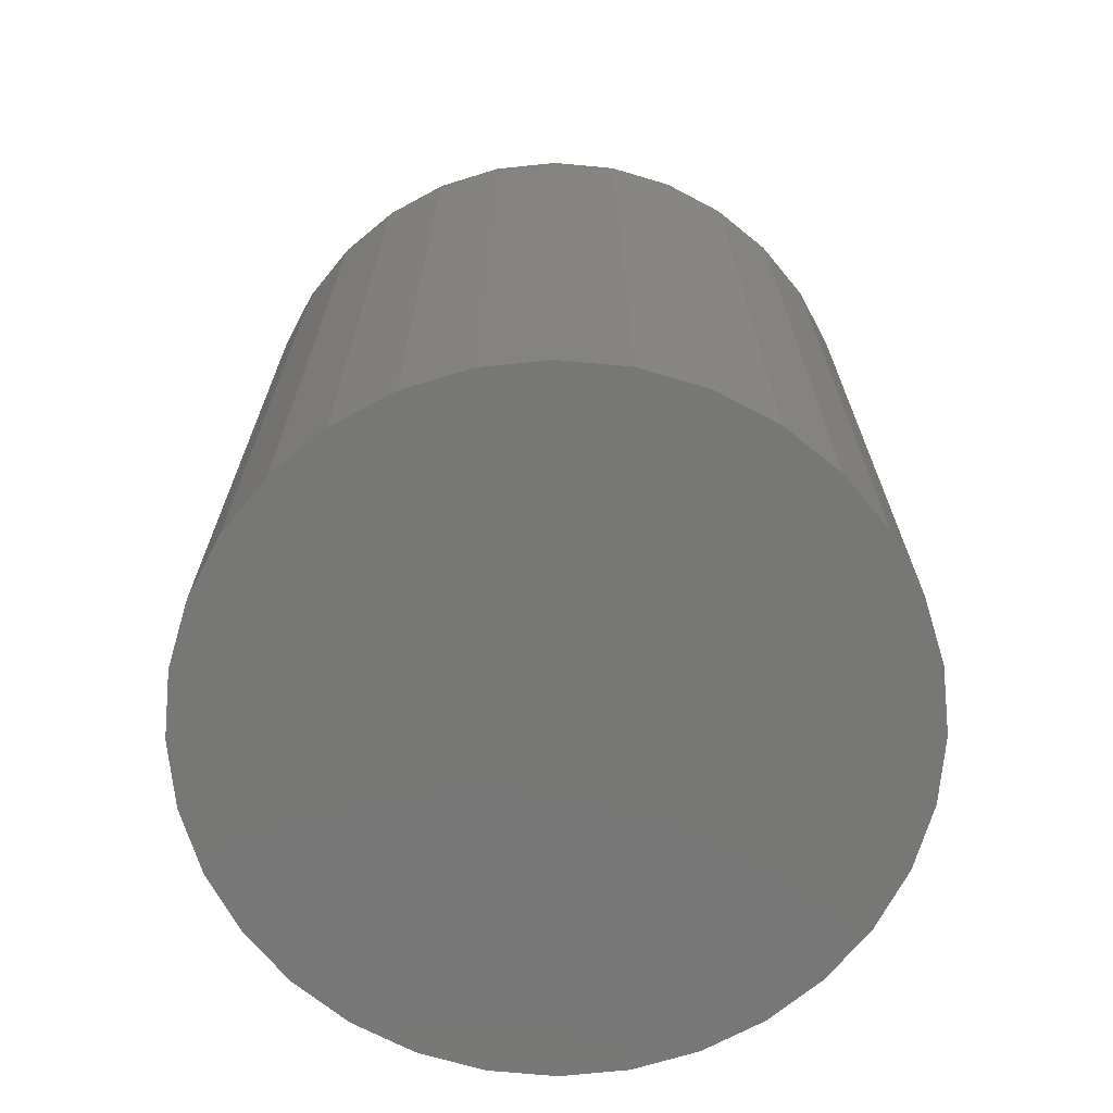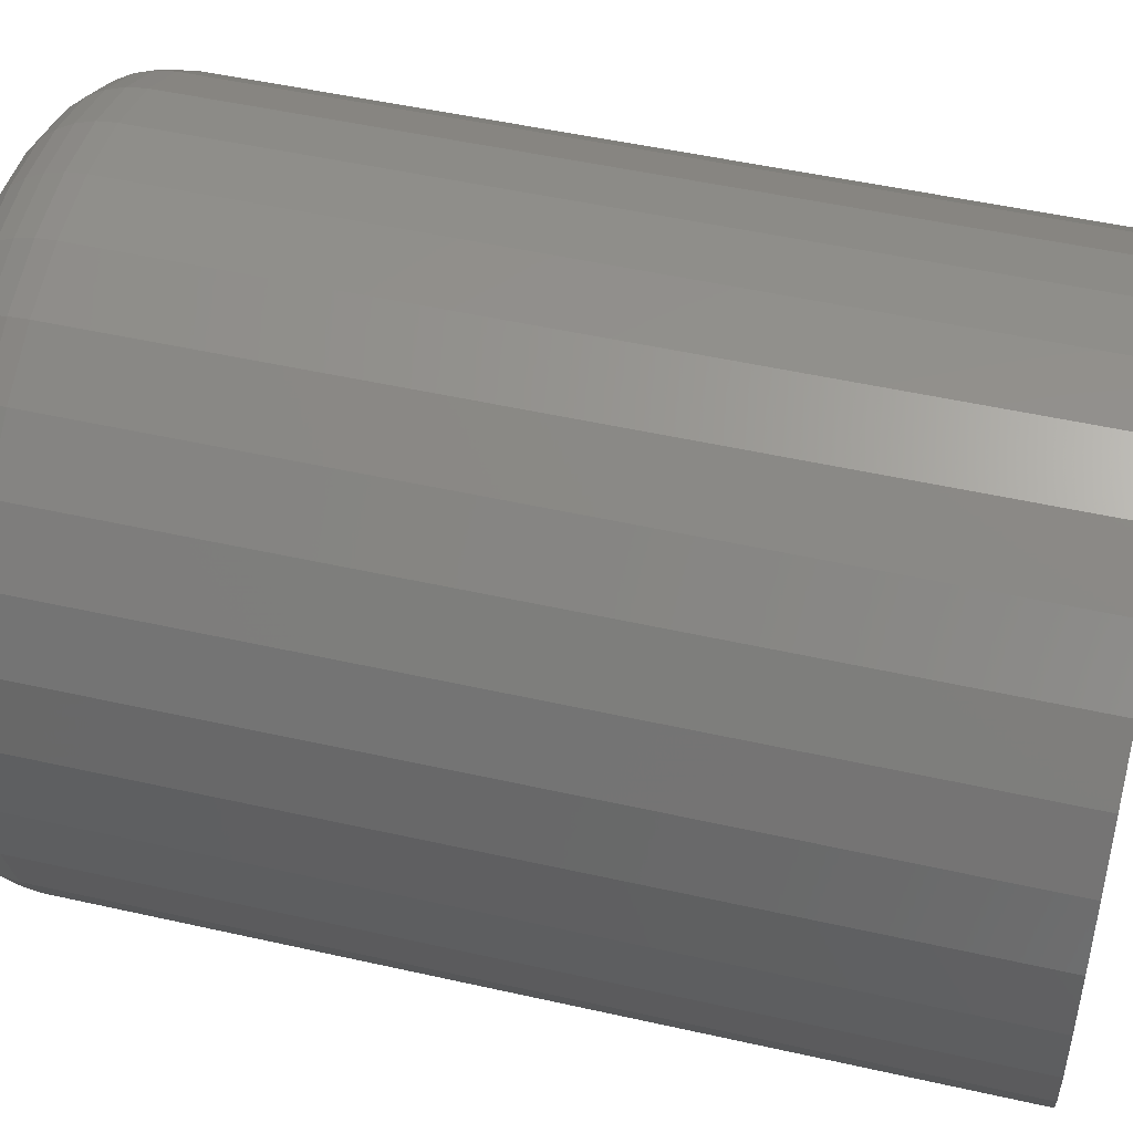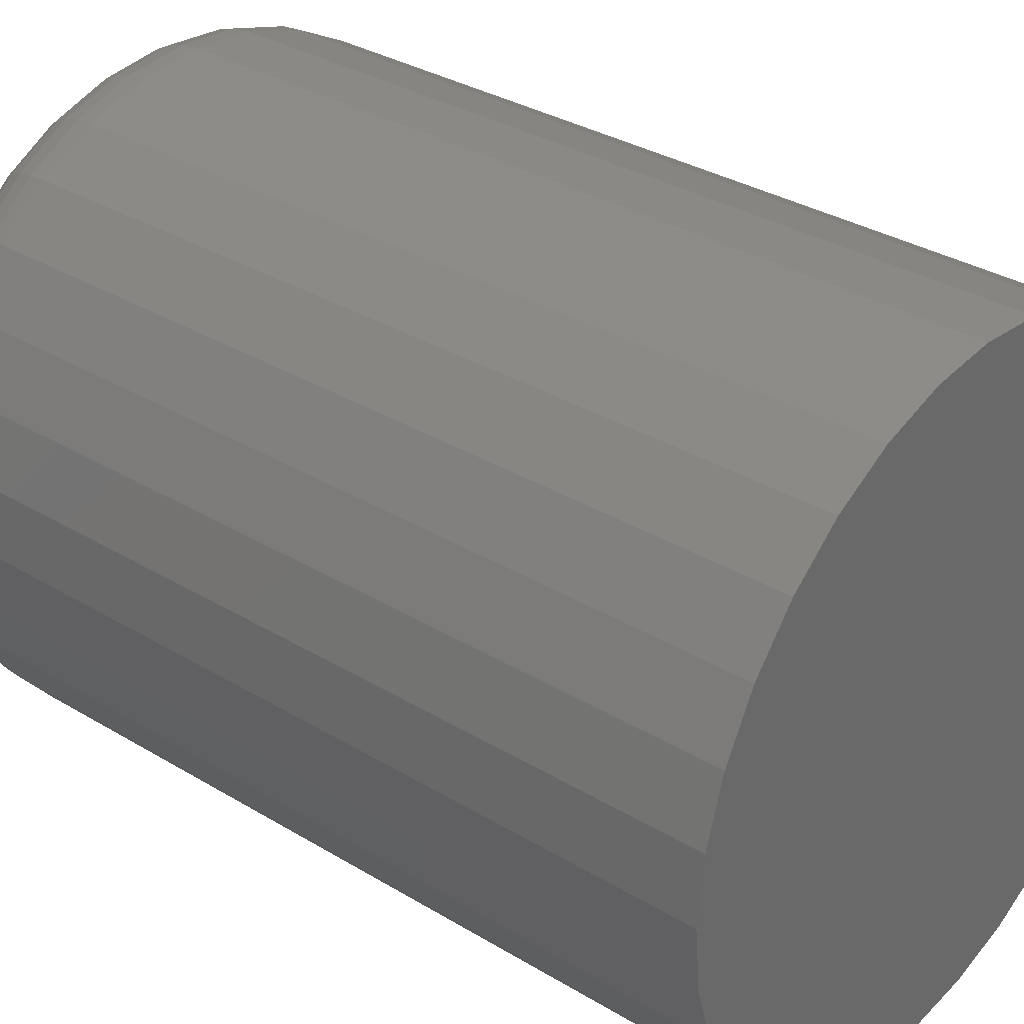
<metadata>
{"format":"stl","ext":"stl","renderer":"f3d","projection":"perspective","resolution":1024,"background":"white","views":[{"elev":-69.8,"azim":-89.7,"up":"+Z"},{"elev":49.1,"azim":104.1,"up":"+Y"},{"elev":33.2,"azim":129.7,"up":"+Y"}]}
</metadata>
<code>
# stl→obj: 320 verts, 636 faces
v 0.5899 0.1377 0.07812
v 0.5857 0.1373 0.07812
v 0.5817 0.1361 0.07812
v 0.594 0.1373 0.07812
v 0.598 0.1361 0.07812
v 0.5781 0.1342 0.07812
v 0.6017 0.1342 0.07812
v 0.5748 0.1315 0.07812
v 0.6049 0.1315 0.07812
v 0.5722 0.1283 0.07812
v 0.6076 0.1283 0.07812
v 0.5702 0.1246 0.07812
v 0.6096 0.1246 0.07812
v 0.569 0.1206 0.07812
v 0.6108 0.1206 0.07812
v 0.6108 0.1123 0.07812
v 0.5702 0.1083 0.07812
v 0.6096 0.1083 0.07812
v 0.5722 0.1046 0.07812
v 0.6076 0.1046 0.07812
v 0.5748 0.1014 0.07812
v 0.6049 0.1014 0.07812
v 0.5781 0.09874 0.07812
v 0.6017 0.09874 0.07812
v 0.5817 0.09677 0.07812
v 0.598 0.09677 0.07812
v 0.5857 0.09556 0.07812
v 0.5899 0.09515 0.07812
v 0.594 0.09556 0.07812
v 0.6112 0.1164 0.07812
v 0.5686 0.1164 0.07812
v 0.569 0.1123 0.07812
v 0.619 0.1164 0
v 0.619 0.1164 0.07031
v 0.6184 0.1108 0
v 0.6184 0.1108 0.07031
v 0.6168 0.1053 0
v 0.6168 0.1053 0.07031
v 0.6141 0.1003 0
v 0.6141 0.1003 0.07031
v 0.6105 0.09586 0
v 0.6105 0.09586 0.07031
v 0.6061 0.09224 0
v 0.6061 0.09224 0.07031
v 0.601 0.08955 0
v 0.601 0.08955 0.07031
v 0.5956 0.08789 0
v 0.5956 0.08789 0.07031
v 0.5899 0.08734 0
v 0.5899 0.08734 0.07031
v 0.5842 0.08789 0
v 0.5842 0.08789 0.07031
v 0.5787 0.08955 0
v 0.5787 0.08955 0.07031
v 0.5737 0.09224 0
v 0.5737 0.09224 0.07031
v 0.5693 0.09586 0
v 0.5693 0.09586 0.07031
v 0.5657 0.1003 0
v 0.5657 0.1003 0.07031
v 0.563 0.1053 0
v 0.563 0.1053 0.07031
v 0.5613 0.1108 0
v 0.5613 0.1108 0.07031
v 0.5608 0.1164 0
v 0.5608 0.1164 0.07031
v 0.5613 0.1221 0
v 0.5613 0.1221 0.07031
v 0.563 0.1276 0
v 0.563 0.1276 0.07031
v 0.5657 0.1326 0
v 0.5657 0.1326 0.07031
v 0.5693 0.137 0
v 0.5693 0.137 0.07031
v 0.5737 0.1407 0
v 0.5737 0.1407 0.07031
v 0.5787 0.1433 0
v 0.5787 0.1433 0.07031
v 0.5842 0.145 0
v 0.5842 0.145 0.07031
v 0.5899 0.1456 0
v 0.5899 0.1456 0.07031
v 0.5956 0.145 0
v 0.5956 0.145 0.07031
v 0.601 0.1433 0
v 0.601 0.1433 0.07031
v 0.6061 0.1407 0
v 0.6061 0.1407 0.07031
v 0.6105 0.137 0
v 0.6105 0.137 0.07031
v 0.6141 0.1326 0
v 0.6141 0.1326 0.07031
v 0.6168 0.1276 0
v 0.6168 0.1276 0.07031
v 0.6184 0.1221 0
v 0.6184 0.1221 0.07031
v 0.5671 0.1164 0.07797
v 0.5675 0.1209 0.07797
v 0.5656 0.1164 0.07753
v 0.5661 0.1212 0.07753
v 0.5642 0.1164 0.07681
v 0.5647 0.1214 0.07681
v 0.5631 0.1164 0.07584
v 0.5636 0.1217 0.07584
v 0.5621 0.1164 0.07465
v 0.5626 0.1219 0.07465
v 0.5614 0.1164 0.0733
v 0.5619 0.122 0.0733
v 0.5609 0.1164 0.07184
v 0.5615 0.1221 0.07184
v 0.6123 0.1209 0.07797
v 0.6127 0.1164 0.07797
v 0.6137 0.1212 0.07753
v 0.6142 0.1164 0.07753
v 0.615 0.1214 0.07681
v 0.6155 0.1164 0.07681
v 0.6162 0.1217 0.07584
v 0.6167 0.1164 0.07584
v 0.6171 0.1219 0.07465
v 0.6177 0.1164 0.07465
v 0.6179 0.122 0.0733
v 0.6184 0.1164 0.0733
v 0.6183 0.1221 0.07184
v 0.6188 0.1164 0.07184
v 0.611 0.1252 0.07797
v 0.6123 0.1257 0.07753
v 0.6136 0.1263 0.07681
v 0.6147 0.1267 0.07584
v 0.6156 0.1271 0.07465
v 0.6162 0.1274 0.0733
v 0.6166 0.1275 0.07184
v 0.6089 0.1291 0.07797
v 0.6101 0.1299 0.07753
v 0.6112 0.1307 0.07681
v 0.6122 0.1313 0.07584
v 0.613 0.1319 0.07465
v 0.6136 0.1323 0.0733
v 0.614 0.1325 0.07184
v 0.606 0.1326 0.07797
v 0.6071 0.1336 0.07753
v 0.608 0.1346 0.07681
v 0.6089 0.1354 0.07584
v 0.6095 0.1361 0.07465
v 0.61 0.1366 0.0733
v 0.6104 0.1369 0.07184
v 0.6026 0.1354 0.07797
v 0.6034 0.1366 0.07753
v 0.6041 0.1378 0.07681
v 0.6048 0.1388 0.07584
v 0.6053 0.1396 0.07465
v 0.6057 0.1402 0.0733
v 0.606 0.1405 0.07184
v 0.5986 0.1375 0.07797
v 0.5992 0.1389 0.07753
v 0.5997 0.1401 0.07681
v 0.6001 0.1412 0.07584
v 0.6005 0.1421 0.07465
v 0.6008 0.1428 0.0733
v 0.601 0.1432 0.07184
v 0.5943 0.1388 0.07797
v 0.5946 0.1403 0.07753
v 0.5949 0.1416 0.07681
v 0.5951 0.1428 0.07584
v 0.5953 0.1437 0.07465
v 0.5954 0.1444 0.0733
v 0.5955 0.1449 0.07184
v 0.5899 0.1393 0.07797
v 0.5899 0.1407 0.07753
v 0.5899 0.1421 0.07681
v 0.5899 0.1433 0.07584
v 0.5899 0.1442 0.07465
v 0.5899 0.145 0.0733
v 0.5899 0.1454 0.07184
v 0.5854 0.1388 0.07797
v 0.5851 0.1403 0.07753
v 0.5849 0.1416 0.07681
v 0.5847 0.1428 0.07584
v 0.5845 0.1437 0.07465
v 0.5843 0.1444 0.0733
v 0.5842 0.1449 0.07184
v 0.5812 0.1375 0.07797
v 0.5806 0.1389 0.07753
v 0.5801 0.1401 0.07681
v 0.5796 0.1412 0.07584
v 0.5792 0.1421 0.07465
v 0.579 0.1428 0.0733
v 0.5788 0.1432 0.07184
v 0.5772 0.1354 0.07797
v 0.5764 0.1366 0.07753
v 0.5756 0.1378 0.07681
v 0.575 0.1388 0.07584
v 0.5744 0.1396 0.07465
v 0.574 0.1402 0.0733
v 0.5738 0.1405 0.07184
v 0.5737 0.1326 0.07797
v 0.5727 0.1336 0.07753
v 0.5718 0.1346 0.07681
v 0.5709 0.1354 0.07584
v 0.5702 0.1361 0.07465
v 0.5697 0.1366 0.0733
v 0.5694 0.1369 0.07184
v 0.5709 0.1291 0.07797
v 0.5697 0.1299 0.07753
v 0.5686 0.1307 0.07681
v 0.5676 0.1313 0.07584
v 0.5668 0.1319 0.07465
v 0.5662 0.1323 0.0733
v 0.5658 0.1325 0.07184
v 0.5688 0.1252 0.07797
v 0.5674 0.1257 0.07753
v 0.5662 0.1263 0.07681
v 0.5651 0.1267 0.07584
v 0.5642 0.1271 0.07465
v 0.5635 0.1274 0.0733
v 0.5631 0.1275 0.07184
v 0.6123 0.112 0.07797
v 0.6137 0.1117 0.07753
v 0.615 0.1114 0.07681
v 0.6162 0.1112 0.07584
v 0.6171 0.111 0.07465
v 0.6179 0.1109 0.0733
v 0.6183 0.1108 0.07184
v 0.5675 0.112 0.07797
v 0.5661 0.1117 0.07753
v 0.5647 0.1114 0.07681
v 0.5636 0.1112 0.07584
v 0.5626 0.111 0.07465
v 0.5619 0.1109 0.0733
v 0.5615 0.1108 0.07184
v 0.5688 0.1077 0.07797
v 0.5674 0.1072 0.07753
v 0.5662 0.1066 0.07681
v 0.5651 0.1062 0.07584
v 0.5642 0.1058 0.07465
v 0.5635 0.1055 0.0733
v 0.5631 0.1054 0.07184
v 0.5709 0.1038 0.07797
v 0.5697 0.103 0.07753
v 0.5686 0.1022 0.07681
v 0.5676 0.1015 0.07584
v 0.5668 0.101 0.07465
v 0.5662 0.1006 0.0733
v 0.5658 0.1004 0.07184
v 0.5737 0.1003 0.07797
v 0.5727 0.09927 0.07753
v 0.5718 0.09832 0.07681
v 0.5709 0.09748 0.07584
v 0.5702 0.09679 0.07465
v 0.5697 0.09628 0.0733
v 0.5694 0.09597 0.07184
v 0.5772 0.09747 0.07797
v 0.5764 0.09625 0.07753
v 0.5756 0.09513 0.07681
v 0.575 0.09414 0.07584
v 0.5744 0.09334 0.07465
v 0.574 0.09274 0.0733
v 0.5738 0.09237 0.07184
v 0.5812 0.09536 0.07797
v 0.5806 0.09401 0.07753
v 0.5801 0.09276 0.07681
v 0.5796 0.09167 0.07584
v 0.5792 0.09077 0.07465
v 0.579 0.0901 0.0733
v 0.5788 0.08969 0.07184
v 0.5854 0.09406 0.07797
v 0.5851 0.09263 0.07753
v 0.5849 0.0913 0.07681
v 0.5847 0.09014 0.07584
v 0.5845 0.08919 0.07465
v 0.5843 0.08848 0.0733
v 0.5842 0.08804 0.07184
v 0.5899 0.09362 0.07797
v 0.5899 0.09216 0.07753
v 0.5899 0.09081 0.07681
v 0.5899 0.08962 0.07584
v 0.5899 0.08865 0.07465
v 0.5899 0.08793 0.0733
v 0.5899 0.08749 0.07184
v 0.5943 0.09406 0.07797
v 0.5946 0.09263 0.07753
v 0.5949 0.0913 0.07681
v 0.5951 0.09014 0.07584
v 0.5953 0.08919 0.07465
v 0.5954 0.08848 0.0733
v 0.5955 0.08804 0.07184
v 0.5986 0.09536 0.07797
v 0.5992 0.09401 0.07753
v 0.5997 0.09276 0.07681
v 0.6001 0.09167 0.07584
v 0.6005 0.09077 0.07465
v 0.6008 0.0901 0.0733
v 0.601 0.08969 0.07184
v 0.6026 0.09747 0.07797
v 0.6034 0.09625 0.07753
v 0.6041 0.09513 0.07681
v 0.6048 0.09414 0.07584
v 0.6053 0.09334 0.07465
v 0.6057 0.09274 0.0733
v 0.606 0.09237 0.07184
v 0.606 0.1003 0.07797
v 0.6071 0.09927 0.07753
v 0.608 0.09832 0.07681
v 0.6089 0.09748 0.07584
v 0.6095 0.09679 0.07465
v 0.61 0.09628 0.0733
v 0.6104 0.09597 0.07184
v 0.6089 0.1038 0.07797
v 0.6101 0.103 0.07753
v 0.6112 0.1022 0.07681
v 0.6122 0.1015 0.07584
v 0.613 0.101 0.07465
v 0.6136 0.1006 0.0733
v 0.614 0.1004 0.07184
v 0.611 0.1077 0.07797
v 0.6123 0.1072 0.07753
v 0.6136 0.1066 0.07681
v 0.6147 0.1062 0.07584
v 0.6156 0.1058 0.07465
v 0.6162 0.1055 0.0733
v 0.6166 0.1054 0.07184
f 1 2 3
f 4 1 3
f 4 3 5
f 5 3 6
f 5 6 7
f 7 6 8
f 7 8 9
f 9 8 10
f 9 10 11
f 11 10 12
f 11 12 13
f 13 12 14
f 13 14 15
f 16 17 18
f 18 17 19
f 18 19 20
f 20 19 21
f 20 21 22
f 22 21 23
f 22 23 24
f 24 23 25
f 24 25 26
f 26 25 27
f 26 27 28
f 26 28 29
f 15 14 30
f 30 14 31
f 30 31 16
f 16 31 32
f 16 32 17
f 33 34 35
f 35 34 36
f 35 36 37
f 37 36 38
f 37 38 39
f 39 38 40
f 39 40 41
f 41 40 42
f 41 42 43
f 43 42 44
f 43 44 45
f 45 44 46
f 45 46 47
f 47 46 48
f 47 48 49
f 49 48 50
f 49 50 51
f 51 50 52
f 51 52 53
f 53 52 54
f 53 54 55
f 55 54 56
f 55 56 57
f 57 56 58
f 57 58 59
f 59 58 60
f 59 60 61
f 61 60 62
f 61 62 63
f 63 62 64
f 63 64 65
f 65 64 66
f 65 66 67
f 67 66 68
f 67 68 69
f 69 68 70
f 69 70 71
f 71 70 72
f 71 72 73
f 73 72 74
f 73 74 75
f 75 74 76
f 75 76 77
f 77 76 78
f 77 78 79
f 79 78 80
f 79 80 81
f 81 80 82
f 81 82 83
f 83 82 84
f 83 84 85
f 85 84 86
f 85 86 87
f 87 86 88
f 87 88 89
f 89 88 90
f 89 90 91
f 91 90 92
f 91 92 93
f 93 92 94
f 93 94 95
f 95 94 96
f 95 96 33
f 33 96 34
f 31 14 97
f 97 14 98
f 97 98 99
f 99 98 100
f 99 100 101
f 101 100 102
f 101 102 103
f 103 102 104
f 103 104 105
f 105 104 106
f 105 106 107
f 107 106 108
f 107 108 109
f 109 108 110
f 109 110 66
f 66 110 68
f 15 30 111
f 111 30 112
f 111 112 113
f 113 112 114
f 113 114 115
f 115 114 116
f 115 116 117
f 117 116 118
f 117 118 119
f 119 118 120
f 119 120 121
f 121 120 122
f 121 122 123
f 123 122 124
f 123 124 96
f 96 124 34
f 13 15 125
f 125 15 111
f 125 111 126
f 126 111 113
f 126 113 127
f 127 113 115
f 127 115 128
f 128 115 117
f 128 117 129
f 129 117 119
f 129 119 130
f 130 119 121
f 130 121 131
f 131 121 123
f 131 123 94
f 94 123 96
f 11 13 132
f 132 13 125
f 132 125 133
f 133 125 126
f 133 126 134
f 134 126 127
f 134 127 135
f 135 127 128
f 135 128 136
f 136 128 129
f 136 129 137
f 137 129 130
f 137 130 138
f 138 130 131
f 138 131 92
f 92 131 94
f 9 11 139
f 139 11 132
f 139 132 140
f 140 132 133
f 140 133 141
f 141 133 134
f 141 134 142
f 142 134 135
f 142 135 143
f 143 135 136
f 143 136 144
f 144 136 137
f 144 137 145
f 145 137 138
f 145 138 90
f 90 138 92
f 7 9 146
f 146 9 139
f 146 139 147
f 147 139 140
f 147 140 148
f 148 140 141
f 148 141 149
f 149 141 142
f 149 142 150
f 150 142 143
f 150 143 151
f 151 143 144
f 151 144 152
f 152 144 145
f 152 145 88
f 88 145 90
f 5 7 153
f 153 7 146
f 153 146 154
f 154 146 147
f 154 147 155
f 155 147 148
f 155 148 156
f 156 148 149
f 156 149 157
f 157 149 150
f 157 150 158
f 158 150 151
f 158 151 159
f 159 151 152
f 159 152 86
f 86 152 88
f 4 5 160
f 160 5 153
f 160 153 161
f 161 153 154
f 161 154 162
f 162 154 155
f 162 155 163
f 163 155 156
f 163 156 164
f 164 156 157
f 164 157 165
f 165 157 158
f 165 158 166
f 166 158 159
f 166 159 84
f 84 159 86
f 1 4 167
f 167 4 160
f 167 160 168
f 168 160 161
f 168 161 169
f 169 161 162
f 169 162 170
f 170 162 163
f 170 163 171
f 171 163 164
f 171 164 172
f 172 164 165
f 172 165 173
f 173 165 166
f 173 166 82
f 82 166 84
f 2 1 174
f 174 1 167
f 174 167 175
f 175 167 168
f 175 168 176
f 176 168 169
f 176 169 177
f 177 169 170
f 177 170 178
f 178 170 171
f 178 171 179
f 179 171 172
f 179 172 180
f 180 172 173
f 180 173 80
f 80 173 82
f 3 2 181
f 181 2 174
f 181 174 182
f 182 174 175
f 182 175 183
f 183 175 176
f 183 176 184
f 184 176 177
f 184 177 185
f 185 177 178
f 185 178 186
f 186 178 179
f 186 179 187
f 187 179 180
f 187 180 78
f 78 180 80
f 6 3 188
f 188 3 181
f 188 181 189
f 189 181 182
f 189 182 190
f 190 182 183
f 190 183 191
f 191 183 184
f 191 184 192
f 192 184 185
f 192 185 193
f 193 185 186
f 193 186 194
f 194 186 187
f 194 187 76
f 76 187 78
f 8 6 195
f 195 6 188
f 195 188 196
f 196 188 189
f 196 189 197
f 197 189 190
f 197 190 198
f 198 190 191
f 198 191 199
f 199 191 192
f 199 192 200
f 200 192 193
f 200 193 201
f 201 193 194
f 201 194 74
f 74 194 76
f 10 8 202
f 202 8 195
f 202 195 203
f 203 195 196
f 203 196 204
f 204 196 197
f 204 197 205
f 205 197 198
f 205 198 206
f 206 198 199
f 206 199 207
f 207 199 200
f 207 200 208
f 208 200 201
f 208 201 72
f 72 201 74
f 12 10 209
f 209 10 202
f 209 202 210
f 210 202 203
f 210 203 211
f 211 203 204
f 211 204 212
f 212 204 205
f 212 205 213
f 213 205 206
f 213 206 214
f 214 206 207
f 214 207 215
f 215 207 208
f 215 208 70
f 70 208 72
f 14 12 98
f 98 12 209
f 98 209 100
f 100 209 210
f 100 210 102
f 102 210 211
f 102 211 104
f 104 211 212
f 104 212 106
f 106 212 213
f 106 213 108
f 108 213 214
f 108 214 110
f 110 214 215
f 110 215 68
f 68 215 70
f 30 16 112
f 112 16 216
f 112 216 114
f 114 216 217
f 114 217 116
f 116 217 218
f 116 218 118
f 118 218 219
f 118 219 120
f 120 219 220
f 120 220 122
f 122 220 221
f 122 221 124
f 124 221 222
f 124 222 34
f 34 222 36
f 32 31 223
f 223 31 97
f 223 97 224
f 224 97 99
f 224 99 225
f 225 99 101
f 225 101 226
f 226 101 103
f 226 103 227
f 227 103 105
f 227 105 228
f 228 105 107
f 228 107 229
f 229 107 109
f 229 109 64
f 64 109 66
f 17 32 230
f 230 32 223
f 230 223 231
f 231 223 224
f 231 224 232
f 232 224 225
f 232 225 233
f 233 225 226
f 233 226 234
f 234 226 227
f 234 227 235
f 235 227 228
f 235 228 236
f 236 228 229
f 236 229 62
f 62 229 64
f 19 17 237
f 237 17 230
f 237 230 238
f 238 230 231
f 238 231 239
f 239 231 232
f 239 232 240
f 240 232 233
f 240 233 241
f 241 233 234
f 241 234 242
f 242 234 235
f 242 235 243
f 243 235 236
f 243 236 60
f 60 236 62
f 21 19 244
f 244 19 237
f 244 237 245
f 245 237 238
f 245 238 246
f 246 238 239
f 246 239 247
f 247 239 240
f 247 240 248
f 248 240 241
f 248 241 249
f 249 241 242
f 249 242 250
f 250 242 243
f 250 243 58
f 58 243 60
f 23 21 251
f 251 21 244
f 251 244 252
f 252 244 245
f 252 245 253
f 253 245 246
f 253 246 254
f 254 246 247
f 254 247 255
f 255 247 248
f 255 248 256
f 256 248 249
f 256 249 257
f 257 249 250
f 257 250 56
f 56 250 58
f 25 23 258
f 258 23 251
f 258 251 259
f 259 251 252
f 259 252 260
f 260 252 253
f 260 253 261
f 261 253 254
f 261 254 262
f 262 254 255
f 262 255 263
f 263 255 256
f 263 256 264
f 264 256 257
f 264 257 54
f 54 257 56
f 27 25 265
f 265 25 258
f 265 258 266
f 266 258 259
f 266 259 267
f 267 259 260
f 267 260 268
f 268 260 261
f 268 261 269
f 269 261 262
f 269 262 270
f 270 262 263
f 270 263 271
f 271 263 264
f 271 264 52
f 52 264 54
f 28 27 272
f 272 27 265
f 272 265 273
f 273 265 266
f 273 266 274
f 274 266 267
f 274 267 275
f 275 267 268
f 275 268 276
f 276 268 269
f 276 269 277
f 277 269 270
f 277 270 278
f 278 270 271
f 278 271 50
f 50 271 52
f 29 28 279
f 279 28 272
f 279 272 280
f 280 272 273
f 280 273 281
f 281 273 274
f 281 274 282
f 282 274 275
f 282 275 283
f 283 275 276
f 283 276 284
f 284 276 277
f 284 277 285
f 285 277 278
f 285 278 48
f 48 278 50
f 26 29 286
f 286 29 279
f 286 279 287
f 287 279 280
f 287 280 288
f 288 280 281
f 288 281 289
f 289 281 282
f 289 282 290
f 290 282 283
f 290 283 291
f 291 283 284
f 291 284 292
f 292 284 285
f 292 285 46
f 46 285 48
f 24 26 293
f 293 26 286
f 293 286 294
f 294 286 287
f 294 287 295
f 295 287 288
f 295 288 296
f 296 288 289
f 296 289 297
f 297 289 290
f 297 290 298
f 298 290 291
f 298 291 299
f 299 291 292
f 299 292 44
f 44 292 46
f 22 24 300
f 300 24 293
f 300 293 301
f 301 293 294
f 301 294 302
f 302 294 295
f 302 295 303
f 303 295 296
f 303 296 304
f 304 296 297
f 304 297 305
f 305 297 298
f 305 298 306
f 306 298 299
f 306 299 42
f 42 299 44
f 20 22 307
f 307 22 300
f 307 300 308
f 308 300 301
f 308 301 309
f 309 301 302
f 309 302 310
f 310 302 303
f 310 303 311
f 311 303 304
f 311 304 312
f 312 304 305
f 312 305 313
f 313 305 306
f 313 306 40
f 40 306 42
f 18 20 314
f 314 20 307
f 314 307 315
f 315 307 308
f 315 308 316
f 316 308 309
f 316 309 317
f 317 309 310
f 317 310 318
f 318 310 311
f 318 311 319
f 319 311 312
f 319 312 320
f 320 312 313
f 320 313 38
f 38 313 40
f 16 18 216
f 216 18 314
f 216 314 217
f 217 314 315
f 217 315 218
f 218 315 316
f 218 316 219
f 219 316 317
f 219 317 220
f 220 317 318
f 220 318 221
f 221 318 319
f 221 319 222
f 222 319 320
f 222 320 36
f 36 320 38
f 77 79 81
f 77 81 83
f 85 77 83
f 75 77 85
f 87 75 85
f 73 75 87
f 89 73 87
f 71 73 89
f 91 71 89
f 69 71 91
f 93 69 91
f 67 69 93
f 95 67 93
f 37 61 35
f 59 61 37
f 39 59 37
f 57 59 39
f 41 57 39
f 55 57 41
f 43 55 41
f 53 55 43
f 45 53 43
f 51 53 45
f 49 51 45
f 47 49 45
f 61 63 35
f 35 63 65
f 35 65 33
f 33 65 67
f 33 67 95

</code>
